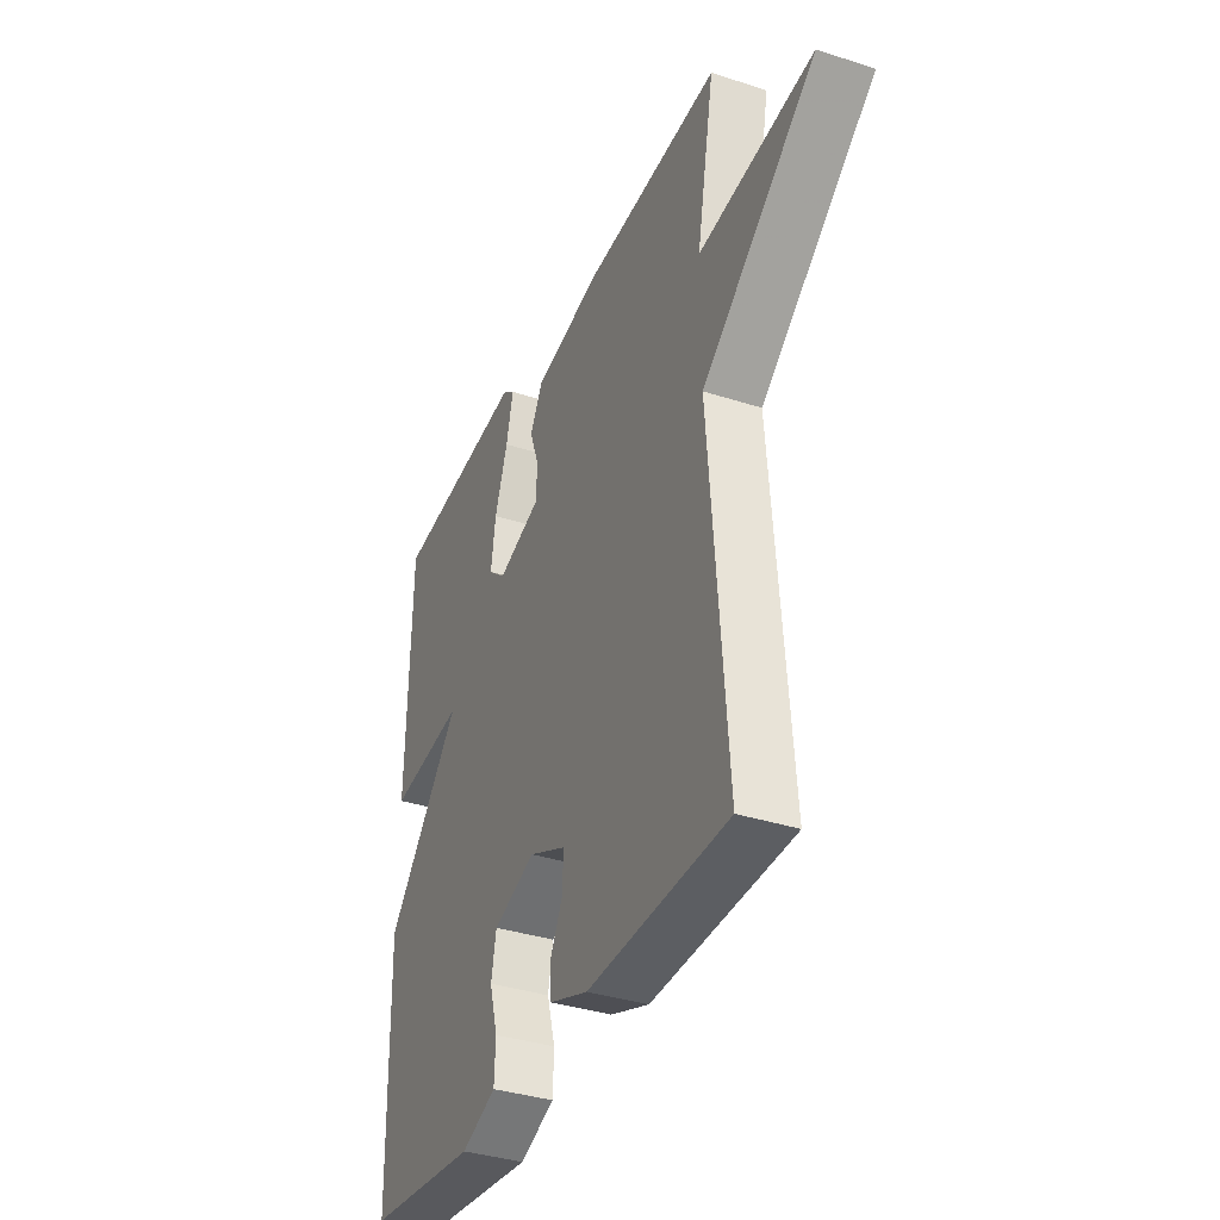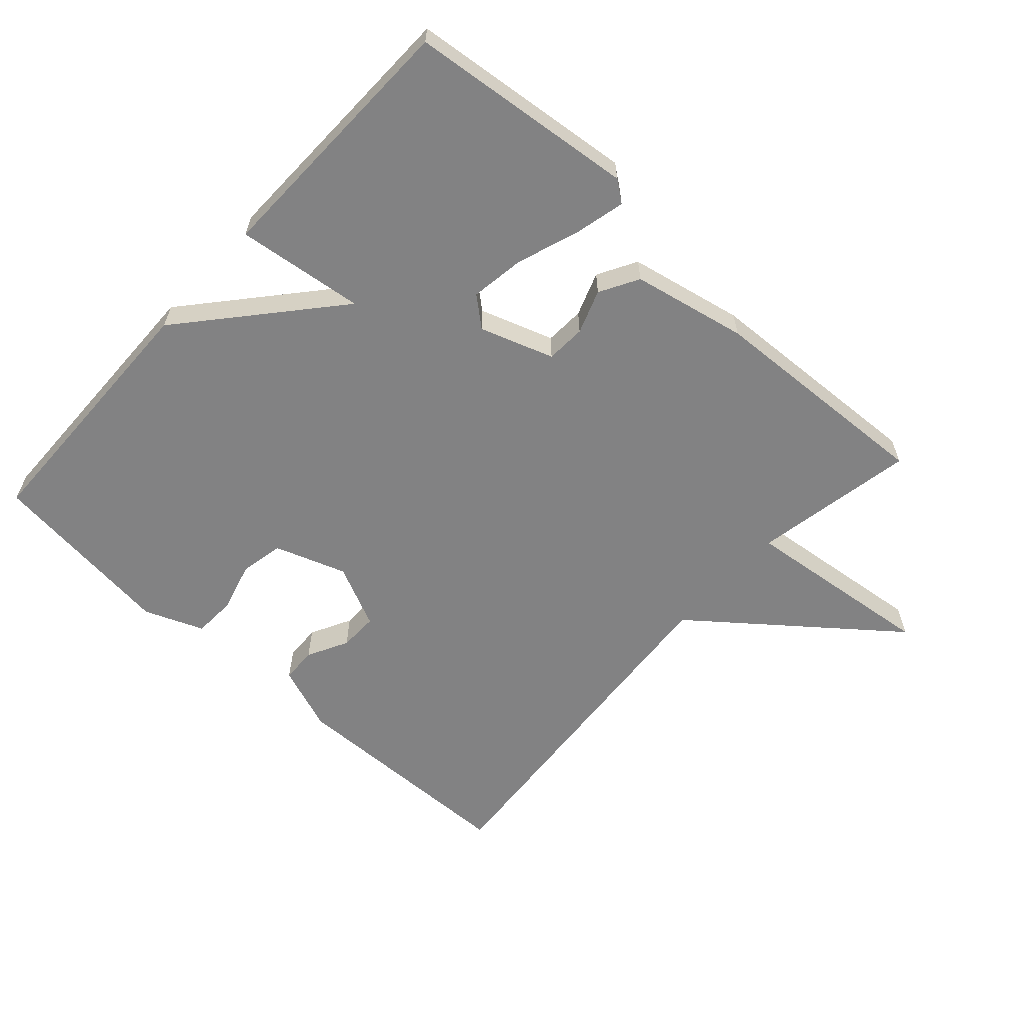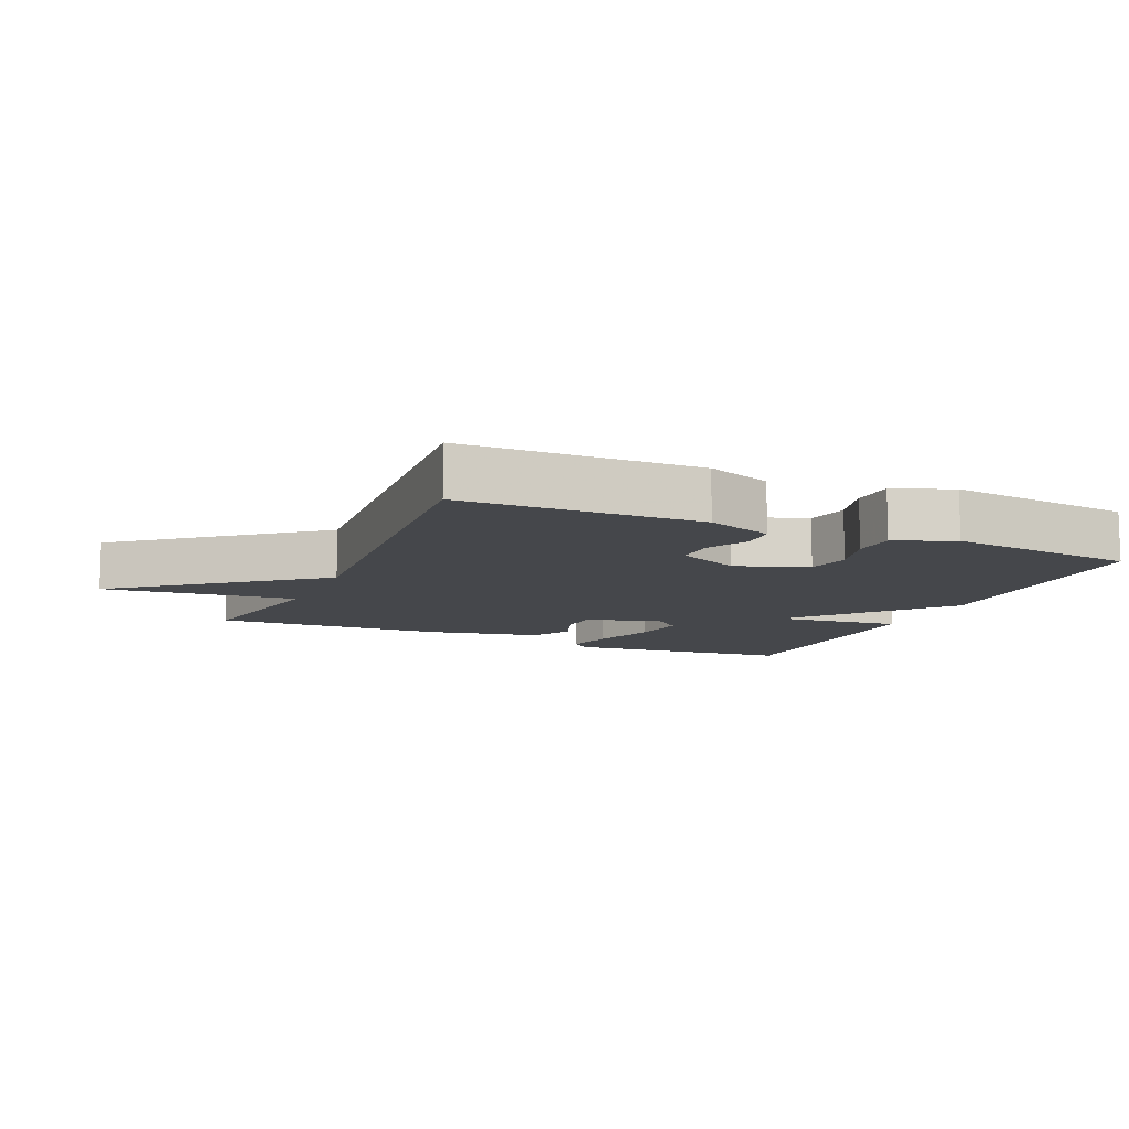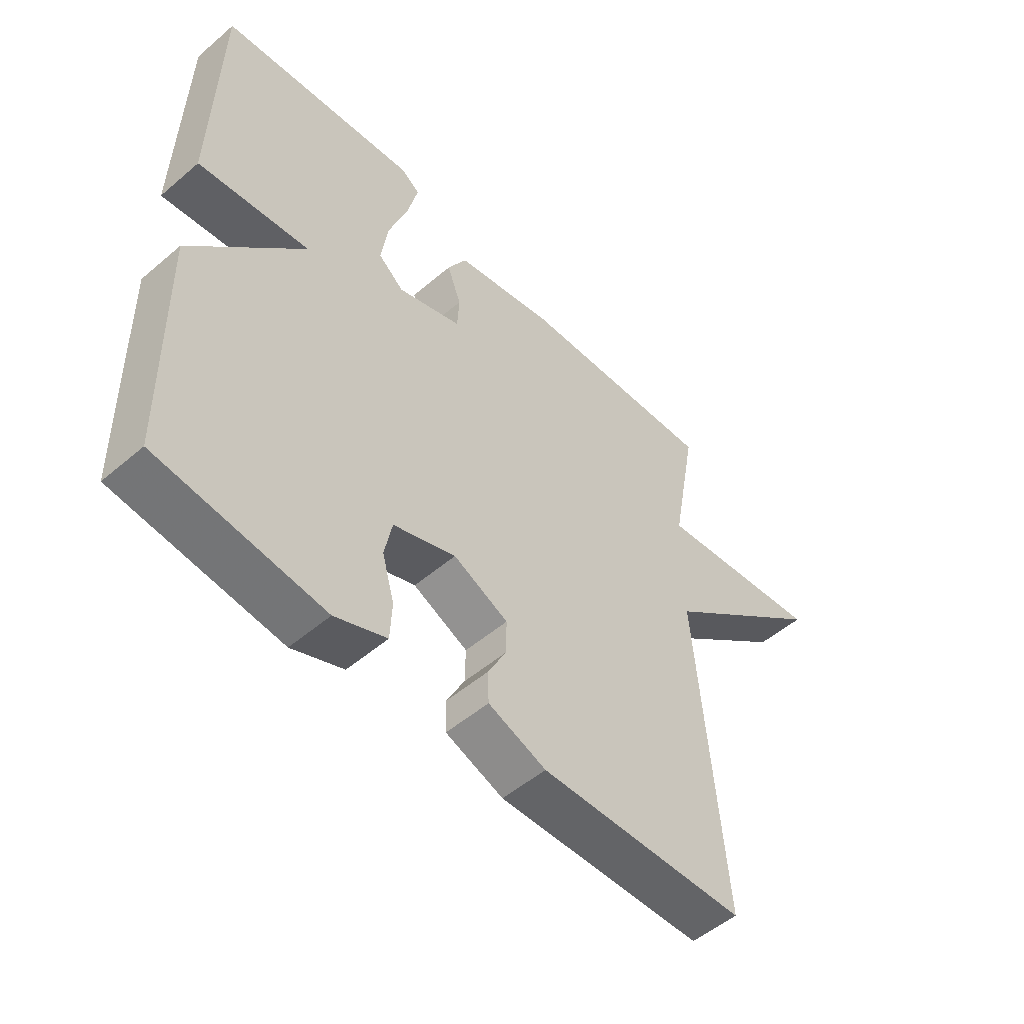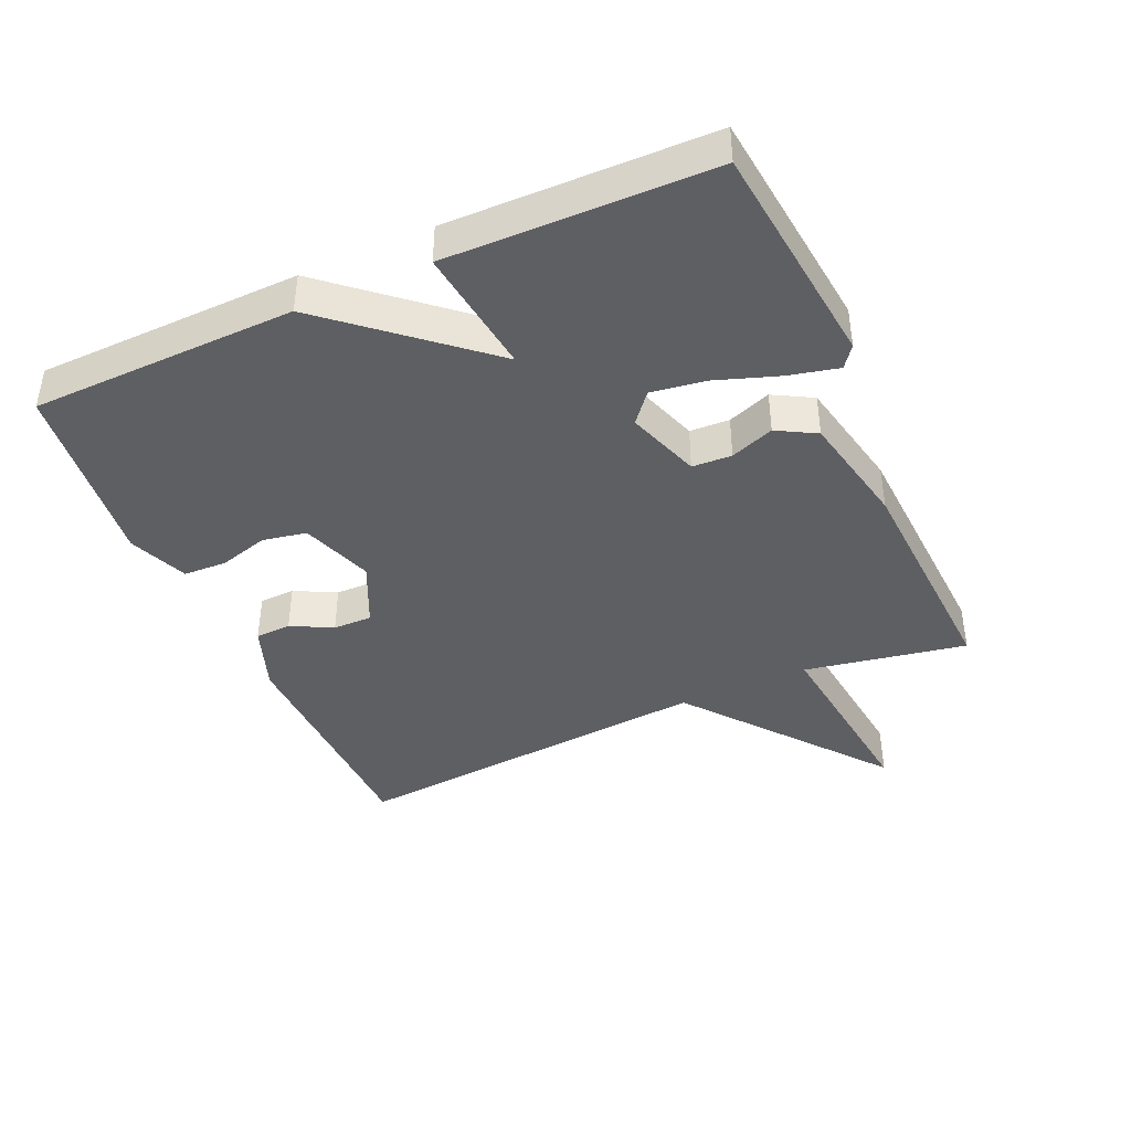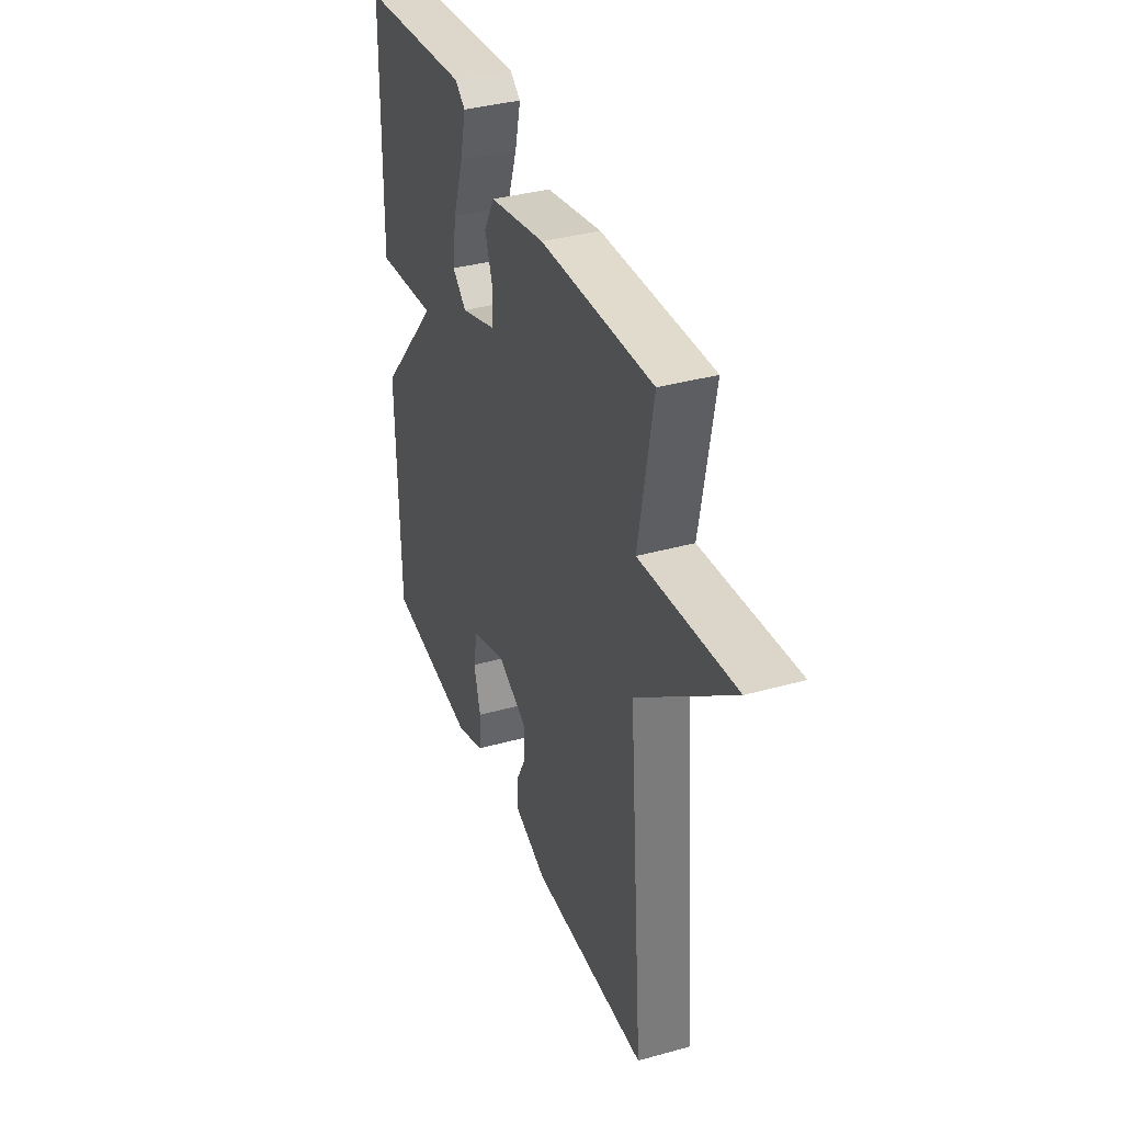
<metadata>
{"format":"obj","ext":"obj","renderer":"f3d","projection":"perspective","resolution":1024,"background":"white","views":[{"elev":-36.2,"azim":67.0,"up":"+Z"},{"elev":-60.8,"azim":-42.3,"up":"+Y"},{"elev":-10.6,"azim":156.3,"up":"+Y"},{"elev":-52.1,"azim":-47.4,"up":"+Z"},{"elev":-41.6,"azim":-65.9,"up":"+Y"},{"elev":36.9,"azim":70.2,"up":"+Z"}]}
</metadata>
<code>
v -0.5 0.07 -0.5
v -0.508 0.07 -0.1
v -0.315 0.07 0.124
v -0.508 0.07 0.1
v -0.5 0.07 0.5
v -0.157 0.07 0.537
v -0.125 0.07 0.513
v -0.143 0.07 0.437
v -0.176 0.07 0.342
v -0.188 0.07 0.26
v -0.144 0.07 0.223
v -0.033 0.07 0.261
v -0.03 0.07 0.321
v -0.054 0.07 0.387
v -0.021 0.07 0.446
v 0.152 0.07 0.482
v 0.5 0.07 0.5
v 0.455 0.07 0.255
v 0.748 0.07 0.289
v 0.455 0.07 0.055
v 0.5 0.07 -0.5
v 0.141 0.07 -0.509
v 0.041 0.07 -0.472
v 0.039 0.07 -0.418
v 0.071 0.07 -0.356
v 0.072 0.07 -0.297
v -0.023 0.07 -0.253
v -0.131 0.07 -0.291
v -0.144 0.07 -0.357
v -0.123 0.07 -0.432
v -0.126 0.07 -0.497
v -0.215 0.07 -0.533
v -0.5 0 -0.5
v -0.508 0 -0.1
v -0.315 0 0.124
v -0.508 0 0.1
v -0.5 0 0.5
v -0.157 0 0.537
v -0.125 0 0.513
v -0.143 0 0.437
v -0.176 0 0.342
v -0.188 0 0.26
v -0.144 0 0.223
v -0.033 0 0.261
v -0.03 0 0.321
v -0.054 0 0.387
v -0.021 0 0.446
v 0.152 0 0.482
v 0.5 0 0.5
v 0.455 0 0.255
v 0.748 0 0.289
v 0.455 0 0.055
v 0.5 0 -0.5
v 0.141 0 -0.509
v 0.041 0 -0.472
v 0.039 0 -0.418
v 0.071 0 -0.356
v 0.072 0 -0.297
v -0.023 0 -0.253
v -0.131 0 -0.291
v -0.144 0 -0.357
v -0.123 0 -0.432
v -0.126 0 -0.497
v -0.215 0 -0.533
f 1 2 3
f 32 1 3
f 31 32 3
f 30 31 3
f 29 30 3
f 28 29 3
f 27 28 3
f 26 27 3
f 23 24 25
f 22 23 25
f 21 22 25
f 20 21 25
f 20 25 26
f 18 19 20
f 18 20 26 3
f 16 17 18
f 15 16 18
f 14 15 18
f 13 14 18
f 12 13 18
f 11 12 18 3
f 7 8 9
f 6 7 9
f 5 6 9
f 4 5 9
f 3 4 9
f 3 9 10
f 3 10 11
f 35 34 33
f 35 33 64
f 35 64 63
f 35 63 62
f 35 62 61
f 35 61 60
f 35 60 59
f 35 59 58
f 57 56 55
f 57 55 54
f 57 54 53
f 57 53 52
f 58 57 52
f 52 51 50
f 35 58 52 50
f 50 49 48
f 50 48 47
f 50 47 46
f 50 46 45
f 50 45 44
f 35 50 44 43
f 41 40 39
f 41 39 38
f 41 38 37
f 41 37 36
f 41 36 35
f 42 41 35
f 43 42 35
f 1 33 34 2
f 2 34 35 3
f 3 35 36 4
f 4 36 37 5
f 5 37 38 6
f 6 38 39 7
f 7 39 40 8
f 8 40 41 9
f 9 41 42 10
f 10 42 43 11
f 11 43 44 12
f 12 44 45 13
f 13 45 46 14
f 14 46 47 15
f 15 47 48 16
f 16 48 49 17
f 17 49 50 18
f 18 50 51 19
f 19 51 52 20
f 20 52 53 21
f 21 53 54 22
f 22 54 55 23
f 23 55 56 24
f 24 56 57 25
f 25 57 58 26
f 26 58 59 27
f 27 59 60 28
f 28 60 61 29
f 29 61 62 30
f 30 62 63 31
f 31 63 64 32
f 32 64 33 1

</code>
